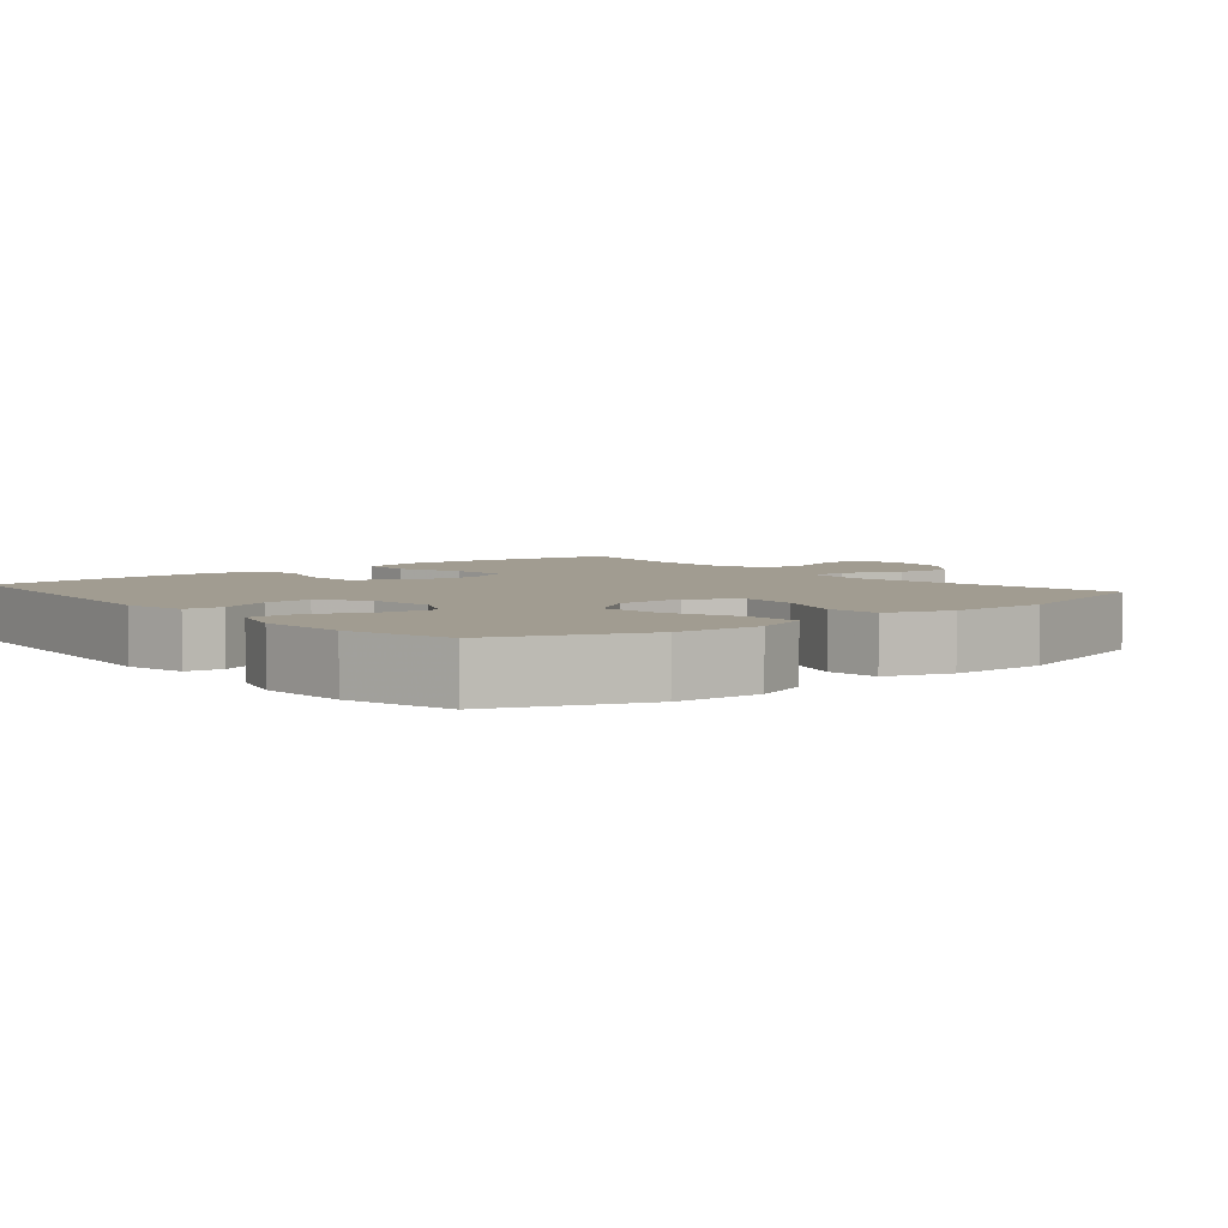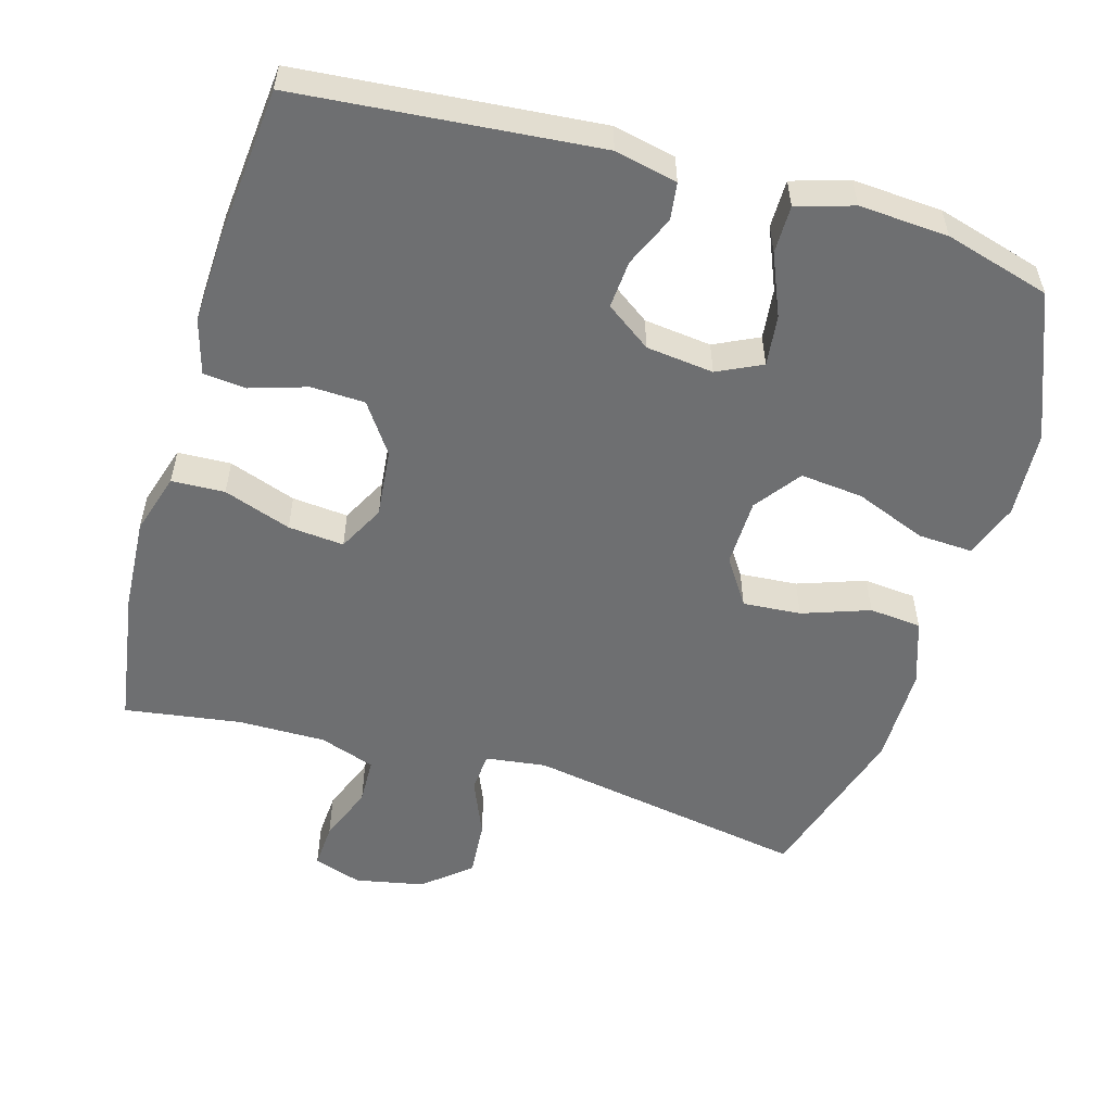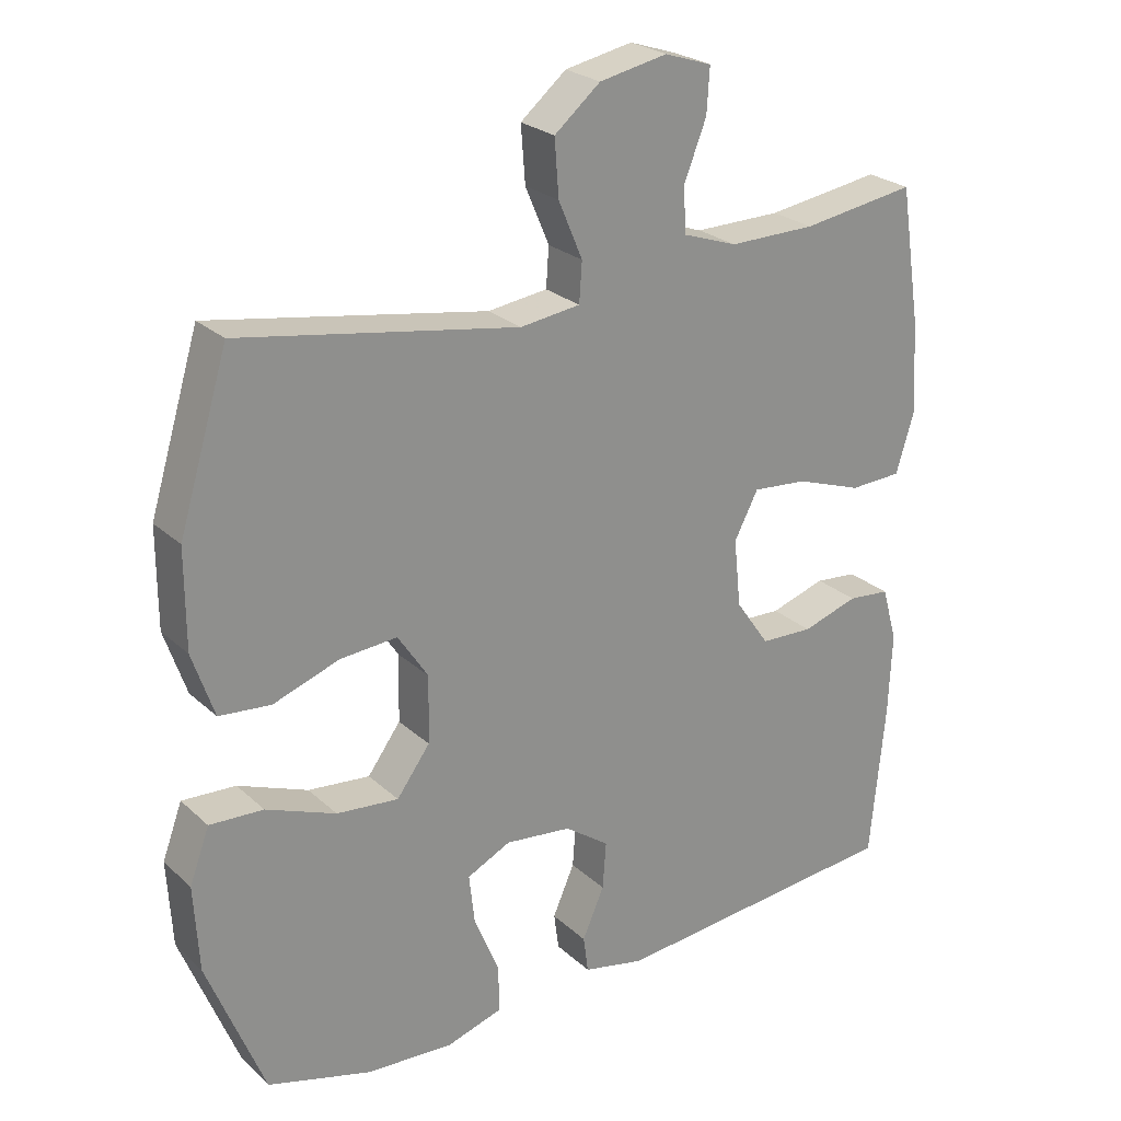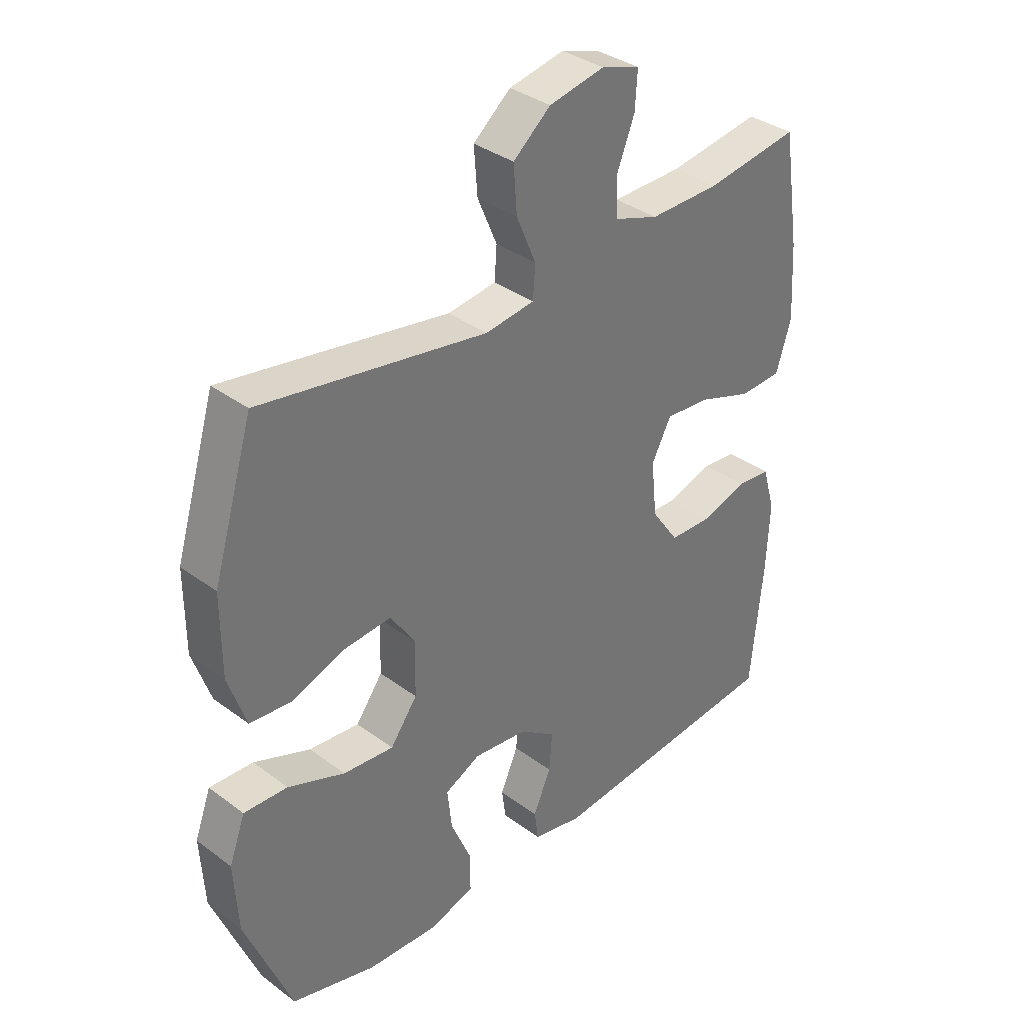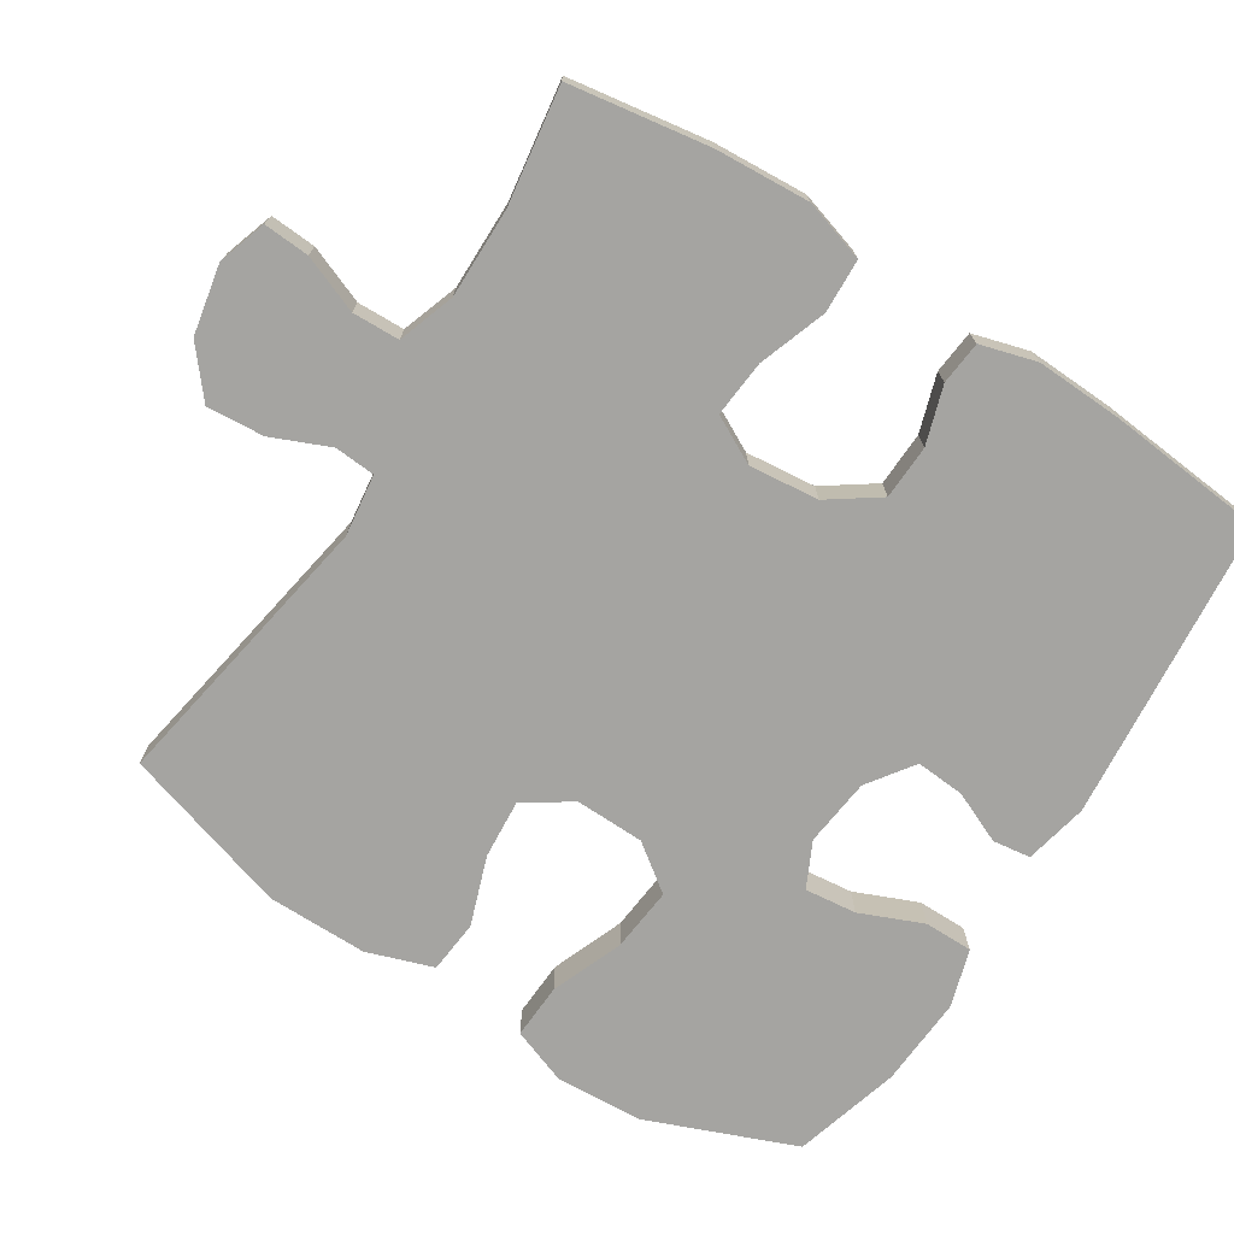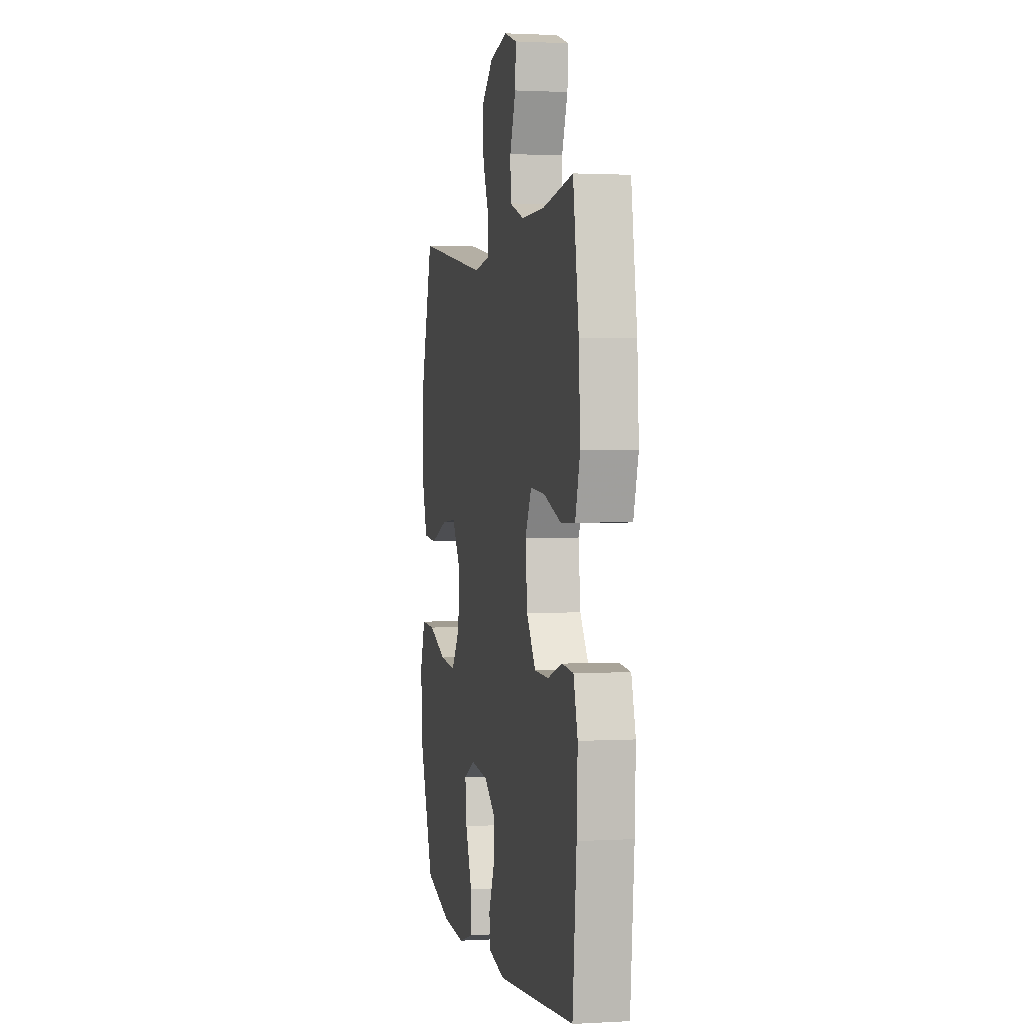
<metadata>
{"format":"obj","ext":"obj","renderer":"f3d","projection":"perspective","resolution":1024,"background":"white","views":[{"elev":4.5,"azim":-129.7,"up":"+Y"},{"elev":-54.5,"azim":163.8,"up":"+Y"},{"elev":24.9,"azim":-35.0,"up":"+Z"},{"elev":35.6,"azim":-45.6,"up":"+Z"},{"elev":-73.3,"azim":57.6,"up":"+Y"},{"elev":1.5,"azim":78.4,"up":"+Z"}]}
</metadata>
<code>
v -0.5 0.07 -0.5
v -0.581 0.07 -0.297
v -0.588 0.07 -0.176
v -0.56 0.07 -0.1
v -0.484 0.07 -0.104
v -0.385 0.07 -0.143
v -0.297 0.07 -0.152
v -0.25 0.07 -0.088
v -0.248 0.07 0.007
v -0.291 0.07 0.072
v -0.372 0.07 0.066
v -0.466 0.07 0.033
v -0.539 0.07 0.04
v -0.57 0.07 0.131
v -0.57 0.07 0.269
v -0.5 0.07 0.5
v -0.107 0.07 0.432
v -0.022 0.07 0.443
v -0.018 0.07 0.499
v -0.052 0.07 0.579
v -0.058 0.07 0.658
v 0.007 0.07 0.712
v 0.103 0.07 0.731
v 0.17 0.07 0.709
v 0.166 0.07 0.646
v 0.135 0.07 0.567
v 0.137 0.07 0.502
v 0.215 0.07 0.475
v 0.338 0.07 0.476
v 0.5 0.07 0.5
v 0.53 0.07 0.307
v 0.538 0.07 0.177
v 0.512 0.07 0.092
v 0.438 0.07 0.089
v 0.344 0.07 0.122
v 0.266 0.07 0.129
v 0.232 0.07 0.064
v 0.242 0.07 -0.032
v 0.29 0.07 -0.101
v 0.365 0.07 -0.104
v 0.444 0.07 -0.079
v 0.504 0.07 -0.085
v 0.526 0.07 -0.162
v 0.521 0.07 -0.28
v 0.5 0.07 -0.5
v 0.083 0.07 -0.537
v -0.004 0.07 -0.518
v -0.011 0.07 -0.466
v 0.02 0.07 -0.395
v 0.025 0.07 -0.328
v -0.038 0.07 -0.283
v -0.132 0.07 -0.272
v -0.194 0.07 -0.302
v -0.186 0.07 -0.373
v -0.15 0.07 -0.459
v -0.15 0.07 -0.526
v -0.229 0.07 -0.55
v -0.353 0.07 -0.542
v -0.5 0 -0.5
v -0.581 0 -0.297
v -0.588 0 -0.176
v -0.56 0 -0.1
v -0.484 0 -0.104
v -0.385 0 -0.143
v -0.297 0 -0.152
v -0.25 0 -0.088
v -0.248 0 0.007
v -0.291 0 0.072
v -0.372 0 0.066
v -0.466 0 0.033
v -0.539 0 0.04
v -0.57 0 0.131
v -0.57 0 0.269
v -0.5 0 0.5
v -0.107 0 0.432
v -0.022 0 0.443
v -0.018 0 0.499
v -0.052 0 0.579
v -0.058 0 0.658
v 0.007 0 0.712
v 0.103 0 0.731
v 0.17 0 0.709
v 0.166 0 0.646
v 0.135 0 0.567
v 0.137 0 0.502
v 0.215 0 0.475
v 0.338 0 0.476
v 0.5 0 0.5
v 0.53 0 0.307
v 0.538 0 0.177
v 0.512 0 0.092
v 0.438 0 0.089
v 0.344 0 0.122
v 0.266 0 0.129
v 0.232 0 0.064
v 0.242 0 -0.032
v 0.29 0 -0.101
v 0.365 0 -0.104
v 0.444 0 -0.079
v 0.504 0 -0.085
v 0.526 0 -0.162
v 0.521 0 -0.28
v 0.5 0 -0.5
v 0.083 0 -0.537
v -0.004 0 -0.518
v -0.011 0 -0.466
v 0.02 0 -0.395
v 0.025 0 -0.328
v -0.038 0 -0.283
v -0.132 0 -0.272
v -0.194 0 -0.302
v -0.186 0 -0.373
v -0.15 0 -0.459
v -0.15 0 -0.526
v -0.229 0 -0.55
v -0.353 0 -0.542
f 4 5 6
f 3 4 6
f 2 3 6
f 1 2 6
f 58 1 6
f 57 58 6
f 56 57 6
f 55 56 6
f 54 55 6
f 53 54 6 7
f 52 53 7 8
f 51 52 8 9
f 50 51 9 10
f 47 48 49
f 46 47 49
f 45 46 49
f 44 45 49
f 43 44 49
f 42 43 49
f 41 42 49
f 40 41 49
f 39 40 49 50
f 38 39 50 10
f 33 34 35
f 32 33 35
f 31 32 35
f 30 31 35
f 29 30 35
f 28 29 35 36
f 27 28 36 37
f 24 25 26
f 23 24 26
f 22 23 26
f 21 22 26
f 20 21 26
f 19 20 26
f 18 19 26 27
f 15 16 17
f 14 15 17
f 13 14 17
f 12 13 17
f 11 12 17
f 10 11 17 18
f 27 37 38
f 18 27 38
f 10 18 38
f 64 63 62
f 64 62 61
f 64 61 60
f 64 60 59
f 64 59 116
f 64 116 115
f 64 115 114
f 64 114 113
f 64 113 112
f 65 64 112 111
f 66 65 111 110
f 67 66 110 109
f 68 67 109 108
f 107 106 105
f 107 105 104
f 107 104 103
f 107 103 102
f 107 102 101
f 107 101 100
f 107 100 99
f 107 99 98
f 108 107 98 97
f 68 108 97 96
f 93 92 91
f 93 91 90
f 93 90 89
f 93 89 88
f 93 88 87
f 94 93 87 86
f 95 94 86 85
f 84 83 82
f 84 82 81
f 84 81 80
f 84 80 79
f 84 79 78
f 84 78 77
f 85 84 77 76
f 75 74 73
f 75 73 72
f 75 72 71
f 75 71 70
f 75 70 69
f 76 75 69 68
f 96 95 85
f 96 85 76
f 96 76 68
f 1 59 60 2
f 2 60 61 3
f 3 61 62 4
f 4 62 63 5
f 5 63 64 6
f 6 64 65 7
f 7 65 66 8
f 8 66 67 9
f 9 67 68 10
f 10 68 69 11
f 11 69 70 12
f 12 70 71 13
f 13 71 72 14
f 14 72 73 15
f 15 73 74 16
f 16 74 75 17
f 17 75 76 18
f 18 76 77 19
f 19 77 78 20
f 20 78 79 21
f 21 79 80 22
f 22 80 81 23
f 23 81 82 24
f 24 82 83 25
f 25 83 84 26
f 26 84 85 27
f 27 85 86 28
f 28 86 87 29
f 29 87 88 30
f 30 88 89 31
f 31 89 90 32
f 32 90 91 33
f 33 91 92 34
f 34 92 93 35
f 35 93 94 36
f 36 94 95 37
f 37 95 96 38
f 38 96 97 39
f 39 97 98 40
f 40 98 99 41
f 41 99 100 42
f 42 100 101 43
f 43 101 102 44
f 44 102 103 45
f 45 103 104 46
f 46 104 105 47
f 47 105 106 48
f 48 106 107 49
f 49 107 108 50
f 50 108 109 51
f 51 109 110 52
f 52 110 111 53
f 53 111 112 54
f 54 112 113 55
f 55 113 114 56
f 56 114 115 57
f 57 115 116 58
f 58 116 59 1

</code>
